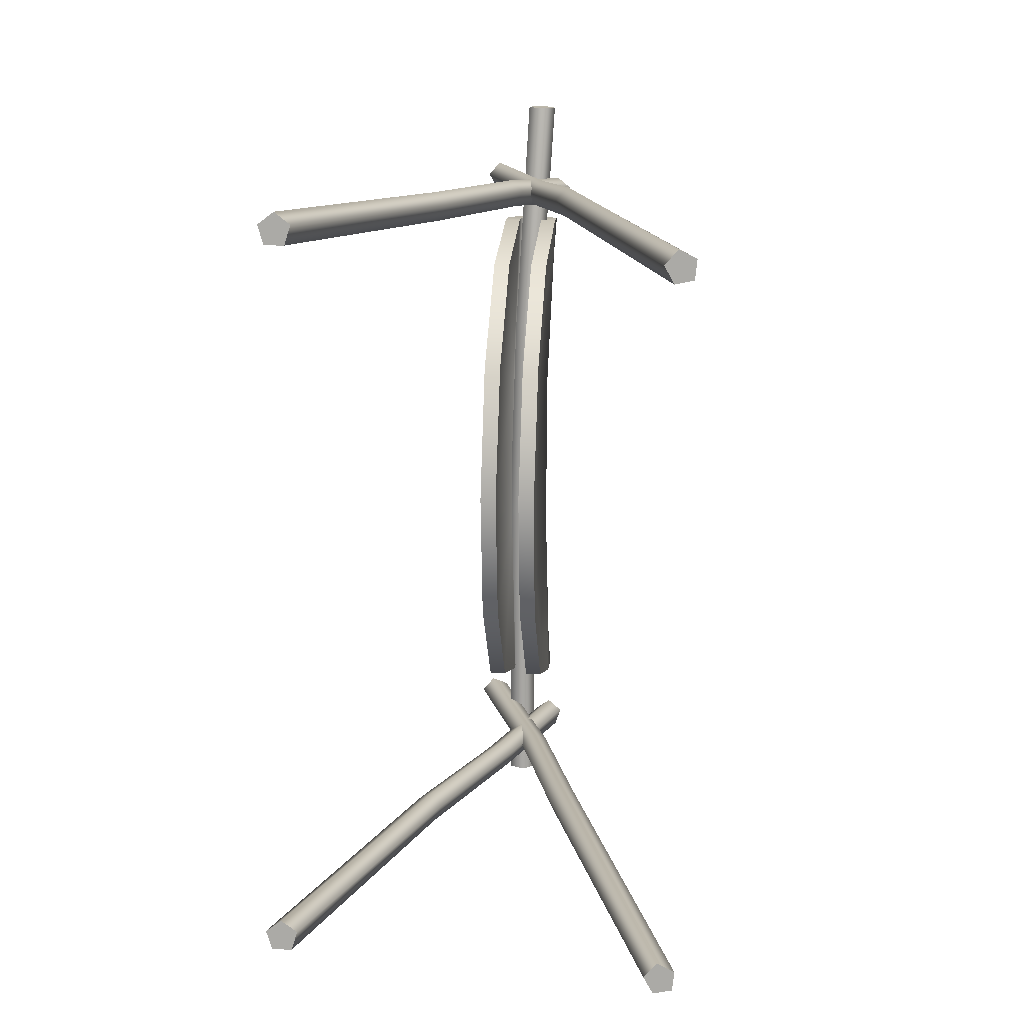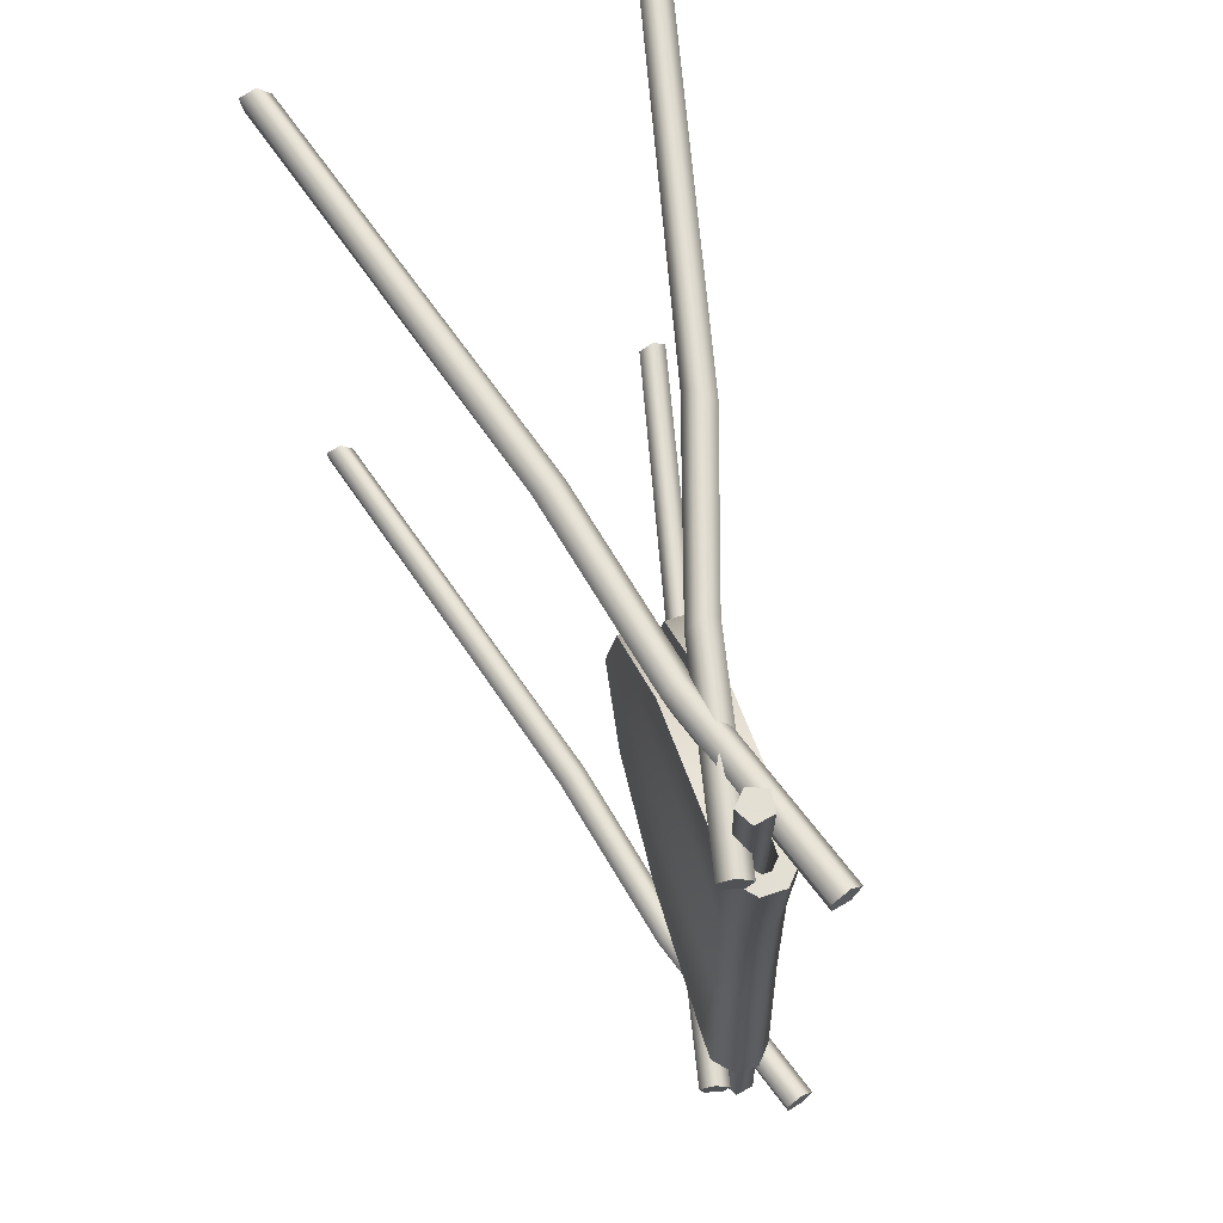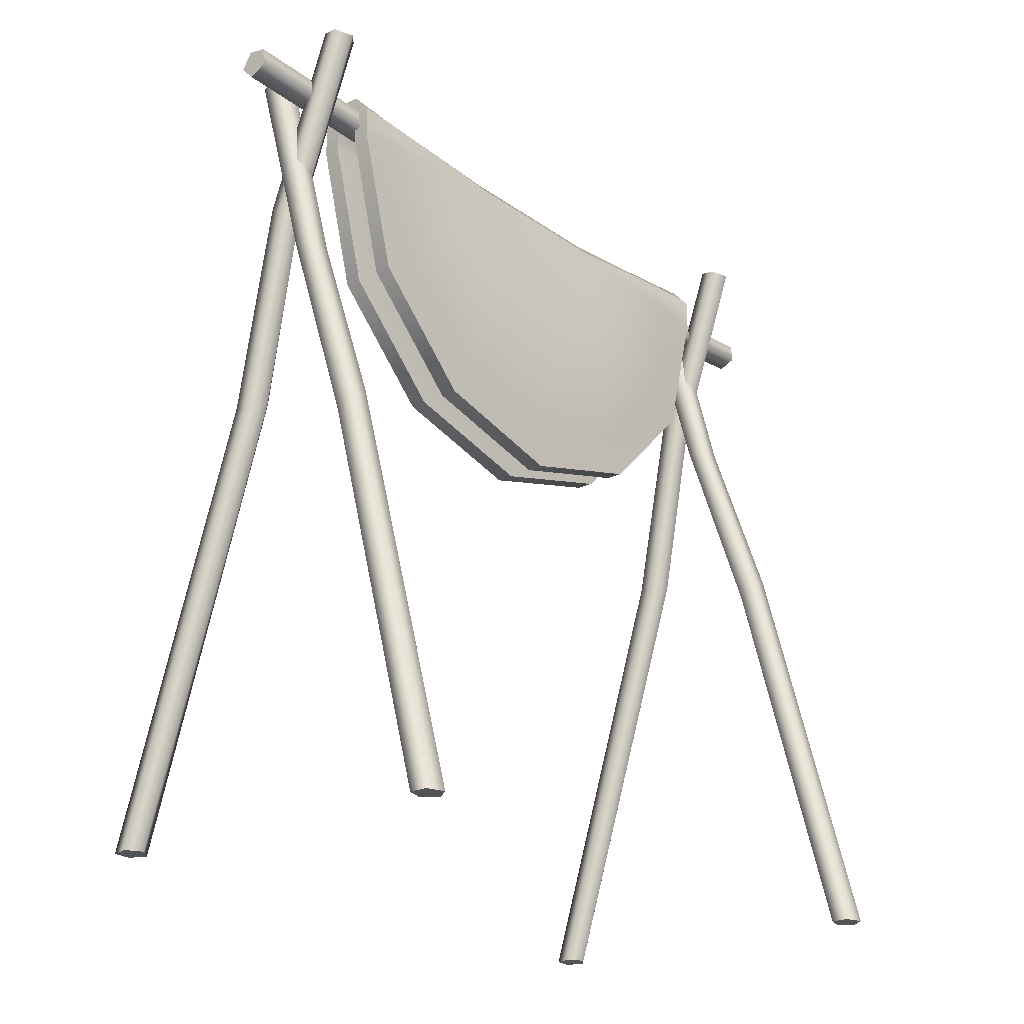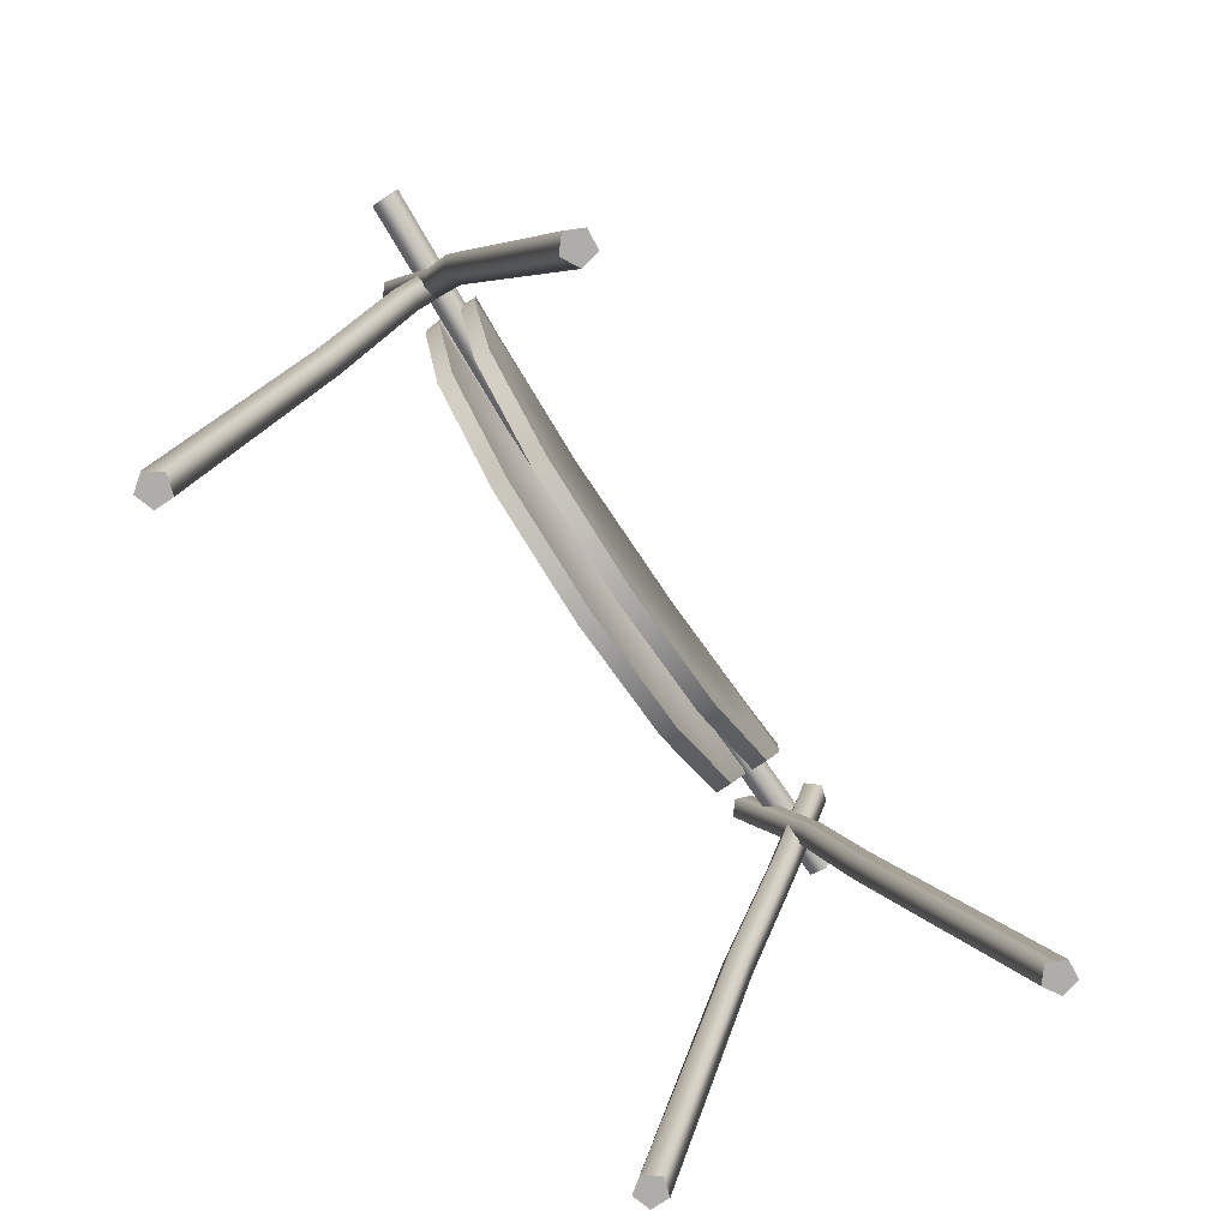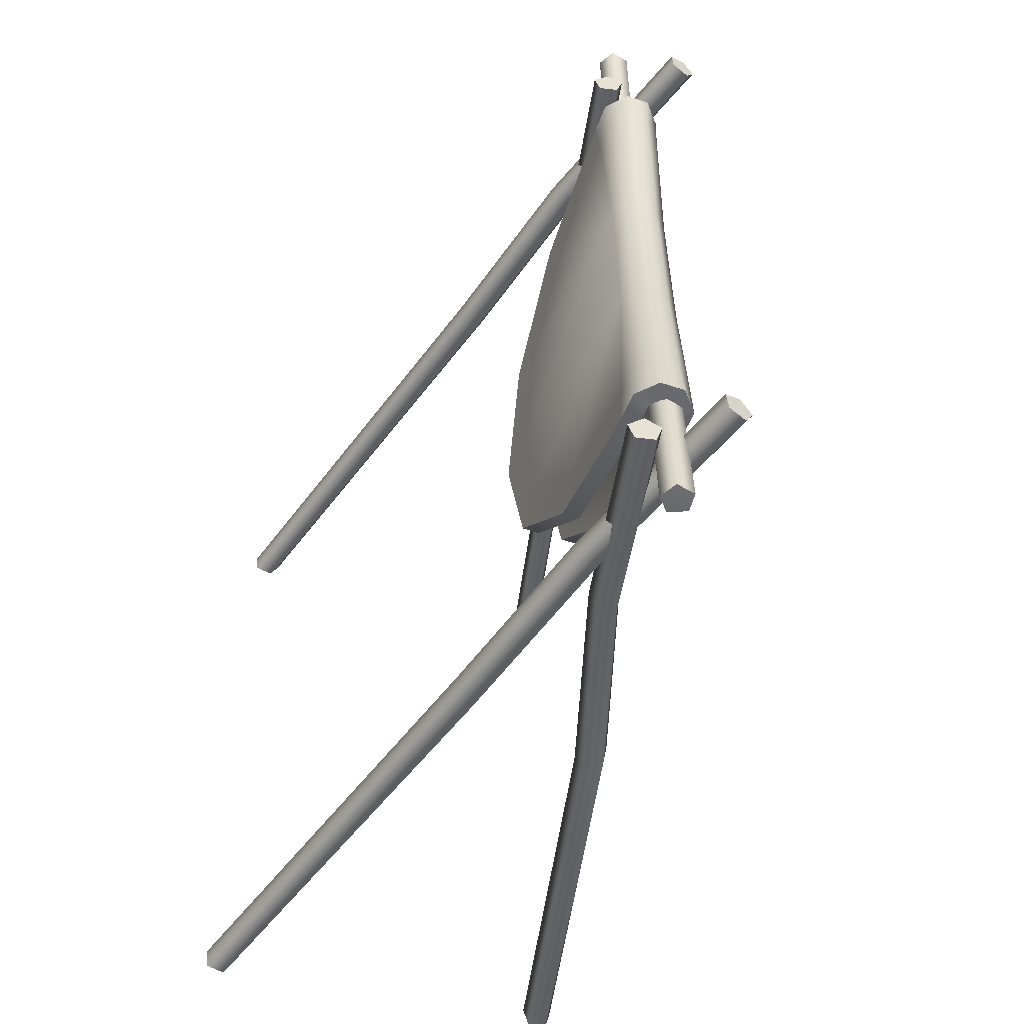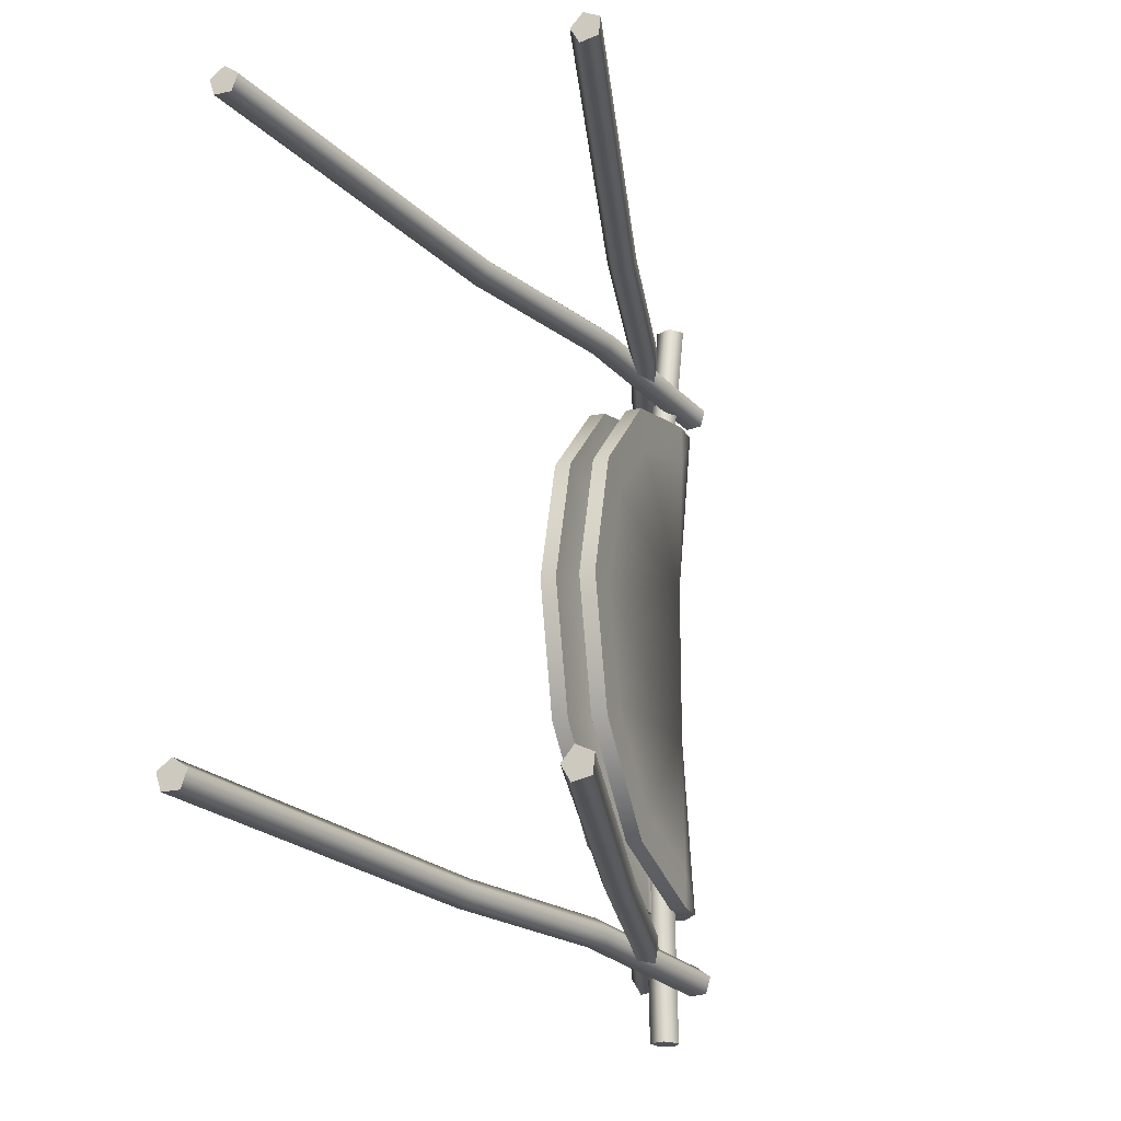
<metadata>
{"format":"obj","ext":"obj","renderer":"f3d","projection":"perspective","resolution":1024,"background":"white","views":[{"elev":13.2,"azim":5.0,"up":"+Z"},{"elev":66.4,"azim":161.9,"up":"+Z"},{"elev":-22.9,"azim":-139.0,"up":"+Y"},{"elev":-77.1,"azim":34.2,"up":"+Y"},{"elev":-53.1,"azim":159.6,"up":"+Z"},{"elev":-21.9,"azim":21.1,"up":"+Z"}]}
</metadata>
<code>
o holder_001
v -0.1033 1.453 -0.5829
v -0.1005 1.203 -0.3326
v -0.09647 1.112 0.008707
v -0.1038 1.795 -0.6739
v 0.04347 1.203 -0.3337
v 0.04065 1.453 -0.5841
v 0.04018 1.795 -0.6751
v 0.04746 1.112 0.007547
v -0.09317 1.203 0.3501
v -0.09037 1.453 0.6005
v -0.08919 1.795 0.6913
v 0.05388 1.453 0.5977
v 0.05144 1.203 0.3488
v 0.05473 1.795 0.6902
v -0.1038 1.872 -0.6739
v -0.06139 1.921 -0.6748
v -0.04575 1.921 0.6917
v -0.08919 1.872 0.6913
v -0.003252 1.921 -0.6755
v 0.04018 1.872 -0.6751
v 0.05473 1.872 0.6902
v 0.01132 1.921 0.6898
v -0.04283 1.879 -0.6753
v -0.02721 1.879 0.6912
v -0.007243 1.879 0.6903
v -0.0218 1.879 -0.675
v -0.0487 1.453 0.5998
v -0.05152 1.203 0.3494
v -0.04822 1.795 0.6909
v -0.04822 1.856 0.6909
v -0.06277 1.856 -0.6745
v -0.06277 1.795 -0.6745
v -0.0616 1.453 -0.5836
v -0.0588 1.203 -0.3332
v -0.05551 1.112 0.008183
v 0.009799 1.203 0.3495
v 0.01222 1.453 0.5984
v 0.005794 1.112 0.00821
v 0.002134 1.203 -0.3346
v -0.000324 1.453 -0.5836
v -0.001871 1.795 -0.6759
v -0.001871 1.856 -0.6759
v 0.01378 1.856 0.6907
v 0.01378 1.795 0.6907
v -0.01046 1.809 -0.2086
v -0.03079 1.832 -0.2092
v -0.05144 1.832 -0.2082
v -0.07177 1.809 -0.2087
v -0.06802 1.804 0.2208
v -0.04808 1.827 0.22
v -0.02777 1.827 0.2205
v -0.007119 1.804 0.2195
v -0.05749 1.912 -0.5682
v -0.06965 1.872 -0.2093
v -0.01295 1.872 -0.2095
v -0.006387 1.911 -0.57
v -0.09787 1.222 0.009094
v -0.112 1.824 -0.2083
v -0.1005 1.87 -0.5672
v -0.1037 1.809 -0.5678
v -0.103 1.508 -0.4873
v -0.1006 1.299 -0.2773
v 0.02944 1.824 -0.2104
v 0.04361 1.222 0.00705
v 0.04018 1.299 -0.279
v 0.03768 1.508 -0.4891
v 0.03705 1.809 -0.5697
v 0.03495 1.868 -0.5691
v -0.09303 1.508 0.504
v -0.09446 1.299 0.2952
v -0.09132 1.809 0.5858
v -0.08783 1.87 0.5849
v -0.1083 1.819 0.2212
v -0.06594 1.867 0.2203
v -0.04441 1.912 0.5852
v -0.009204 1.867 0.22
v 0.005698 1.91 0.5852
v 0.03245 1.819 0.2193
v 0.04699 1.868 0.5831
v 0.04631 1.299 0.2933
v 0.04879 1.508 0.5034
v 0.05013 1.809 0.5838
v -0.07433 1.891 -1.008
v -0.07958 1.845 -1.008
v -0.03723 1.826 -1.009
v -0.006787 1.86 -1.009
v -0.02882 1.9 -1.008
v -0.01795 1.876 1.013
v -0.02319 1.831 1.013
v 0.01918 1.812 1.012
v 0.04964 1.846 1.011
v 0.02759 1.886 1.013
v -0.07659 1.85 -0.1625
v -0.07715 1.805 -0.1758
v -0.03477 1.793 -0.1962
v -0.008182 1.831 -0.1973
v -0.03442 1.866 -0.1753
v -0.05529 1.805 0.3744
v -0.05552 1.759 0.3819
v -0.01393 1.745 0.3977
v 0.0124 1.782 0.4011
v -0.01235 1.819 0.3868
v -0.458 0 0.8545
v -0.4215 0 0.8821
v -0.3863 0 0.8547
v -0.4003 0 0.8106
v -0.4444 0 0.8105
v 0.02048 1.913 0.7771
v 0.05703 1.905 0.8047
v 0.09228 1.896 0.7773
v 0.07929 1.897 0.7345
v 0.03447 1.908 0.7345
v -0.2264 0.9858 0.8208
v -0.1907 0.9651 0.8426
v -0.1649 0.9367 0.8133
v -0.1842 0.9399 0.7721
v -0.2219 0.9702 0.7763
v -0.08328 1.415 0.8139
v -0.04437 1.414 0.8363
v -0.00879 1.422 0.8074
v -0.02666 1.428 0.7658
v -0.07282 1.424 0.7692
v 0.4368 0 0.8105
v 0.4764 0 0.791
v 0.4717 0 0.7459
v 0.4289 0 0.7364
v 0.4068 0 0.7767
v -0.1259 1.998 0.8417
v -0.0852 2.01 0.8234
v -0.08982 2.009 0.7783
v -0.1331 1.997 0.7674
v -0.1552 1.99 0.8077
v 0.1372 1.074 0.8475
v 0.1782 1.073 0.8245
v 0.1732 1.052 0.781
v 0.1298 1.039 0.7777
v 0.107 1.053 0.8182
v 0.0385 1.515 0.8276
v 0.07454 1.533 0.806
v 0.06018 1.548 0.7634
v 0.01561 1.539 0.759
v 0.002259 1.518 0.7984
v -0.4803 0 -0.7599
v -0.4441 0 -0.7337
v -0.4078 0 -0.7599
v -0.4219 0 -0.8039
v -0.4667 0 -0.8039
v -0.001774 1.913 -0.8373
v 0.03477 1.905 -0.8097
v 0.07073 1.896 -0.8373
v 0.05704 1.897 -0.88
v 0.01184 1.908 -0.8813
v -0.2483 0.9858 -0.7951
v -0.2129 0.9651 -0.7718
v -0.1864 0.9367 -0.8013
v -0.2057 0.9399 -0.8425
v -0.2442 0.9702 -0.8382
v -0.1055 1.415 -0.8006
v -0.06592 1.414 -0.7783
v -0.03035 1.422 -0.8072
v -0.04819 1.428 -0.8488
v -0.09506 1.424 -0.8452
v 0.4145 0 -0.8038
v 0.4548 0 -0.8236
v 0.4502 0 -0.8687
v 0.4066 0 -0.878
v 0.3848 0 -0.8393
v -0.1474 1.998 -0.7729
v -0.1075 2.01 -0.791
v -0.1125 2.009 -0.8375
v -0.1553 1.997 -0.847
v -0.1774 1.99 -0.8067
v 0.115 1.074 -0.7669
v 0.1566 1.073 -0.79
v 0.1517 1.052 -0.8336
v 0.1071 1.039 -0.8381
v 0.08471 1.053 -0.7962
v 0.01625 1.515 -0.7868
v 0.05231 1.533 -0.8084
v 0.03862 1.548 -0.8511
v -0.006649 1.539 -0.8554
v -0.01999 1.518 -0.816
f 23 46 47
f 33 32 48
f 40 39 45
f 47 31 23
f 42 46 26
f 53 55 56
f 61 62 58
f 66 67 63
f 59 54 53
f 68 55 63
f 17 25 22
f 19 23 16
f 9 27 10
f 10 29 11
f 11 30 18
f 31 4 15
f 4 33 1
f 1 34 2
f 2 35 3
f 3 28 9
f 12 36 13
f 13 38 8
f 38 5 8
f 39 6 5
f 40 7 6
f 7 42 20
f 43 14 21
f 14 37 12
f 23 15 16
f 18 24 17
f 20 26 19
f 25 21 22
f 71 72 73
f 74 72 75
f 76 75 77
f 76 79 78
f 78 79 82
f 78 64 63
f 63 76 78
f 55 74 76
f 58 74 54
f 57 73 58
f 52 38 36
f 51 43 25
f 51 24 50
f 50 30 49
f 27 49 29
f 49 35 48
f 48 50 49
f 47 51 50
f 45 51 46
f 38 52 45
f 16 56 19
f 15 60 59
f 4 61 60
f 2 61 1
f 3 62 2
f 5 64 8
f 6 65 5
f 7 66 6
f 20 67 7
f 15 53 16
f 20 56 68
f 9 69 70
f 11 69 10
f 18 71 11
f 9 57 3
f 18 75 72
f 17 77 75
f 21 77 22
f 12 80 81
f 8 80 13
f 21 82 79
f 14 81 82
f 98 89 88
f 100 89 99
f 101 90 100
f 101 92 91
f 102 88 92
f 89 90 88
f 90 91 88
f 91 92 88
f 83 94 93
f 84 95 94
f 85 96 95
f 87 96 86
f 83 97 87
f 94 98 93
f 95 99 94
f 95 101 100
f 96 102 101
f 97 98 102
f 86 85 84
f 119 108 118
f 120 109 119
f 121 110 120
f 121 112 111
f 122 108 112
f 109 110 108
f 110 111 108
f 111 112 108
f 103 114 113
f 104 115 114
f 105 116 115
f 107 116 106
f 103 117 107
f 114 118 113
f 115 119 114
f 115 121 120
f 116 122 121
f 113 122 117
f 139 128 138
f 140 129 139
f 141 130 140
f 141 132 131
f 142 128 132
f 129 130 128
f 130 131 128
f 131 132 128
f 123 134 133
f 124 135 134
f 126 135 125
f 127 136 126
f 123 137 127
f 134 138 133
f 135 139 134
f 135 141 140
f 136 142 141
f 133 142 137
f 159 148 158
f 160 149 159
f 161 150 160
f 161 152 151
f 162 148 152
f 149 150 148
f 150 151 148
f 151 152 148
f 143 154 153
f 144 155 154
f 145 156 155
f 147 156 146
f 143 157 147
f 154 158 153
f 155 159 154
f 155 161 160
f 156 162 161
f 153 162 157
f 179 168 178
f 180 169 179
f 181 170 180
f 181 172 171
f 182 168 172
f 169 170 168
f 170 171 168
f 171 172 168
f 163 174 173
f 164 175 174
f 166 175 165
f 167 176 166
f 163 177 167
f 174 178 173
f 175 179 174
f 175 181 180
f 176 182 181
f 173 182 177
f 105 103 106
f 127 125 124
f 145 143 146
f 167 165 164
f 23 26 46
f 31 48 32
f 48 35 34
f 33 48 34
f 39 38 45
f 45 42 41
f 41 40 45
f 47 48 31
f 42 45 46
f 53 54 55
f 62 57 58
f 58 59 60
f 60 61 58
f 68 63 67
f 63 64 65
f 66 63 65
f 59 58 54
f 68 56 55
f 17 24 25
f 19 26 23
f 9 28 27
f 10 27 29
f 11 29 30
f 31 32 4
f 4 32 33
f 1 33 34
f 2 34 35
f 3 35 28
f 12 37 36
f 13 36 38
f 38 39 5
f 39 40 6
f 40 41 7
f 7 41 42
f 43 44 14
f 14 44 37
f 23 31 15
f 18 30 24
f 20 42 26
f 25 43 21
f 57 70 73
f 70 69 73
f 69 71 73
f 74 73 72
f 76 74 75
f 76 77 79
f 82 81 78
f 81 80 78
f 80 64 78
f 63 55 76
f 55 54 74
f 58 73 74
f 36 37 52
f 37 44 52
f 44 43 52
f 51 52 43
f 51 25 24
f 50 24 30
f 27 28 49
f 28 35 49
f 49 30 29
f 48 47 50
f 47 46 51
f 45 52 51
f 16 53 56
f 15 4 60
f 4 1 61
f 2 62 61
f 3 57 62
f 5 65 64
f 6 66 65
f 7 67 66
f 20 68 67
f 15 59 53
f 20 19 56
f 9 10 69
f 11 71 69
f 18 72 71
f 9 70 57
f 18 17 75
f 17 22 77
f 21 79 77
f 12 13 80
f 8 64 80
f 21 14 82
f 14 12 81
f 98 99 89
f 100 90 89
f 101 91 90
f 101 102 92
f 102 98 88
f 83 84 94
f 84 85 95
f 85 86 96
f 87 97 96
f 83 93 97
f 94 99 98
f 95 100 99
f 95 96 101
f 96 97 102
f 97 93 98
f 84 83 86
f 83 87 86
f 119 109 108
f 120 110 109
f 121 111 110
f 121 122 112
f 122 118 108
f 103 104 114
f 104 105 115
f 105 106 116
f 107 117 116
f 103 113 117
f 114 119 118
f 115 120 119
f 115 116 121
f 116 117 122
f 113 118 122
f 139 129 128
f 140 130 129
f 141 131 130
f 141 142 132
f 142 138 128
f 123 124 134
f 124 125 135
f 126 136 135
f 127 137 136
f 123 133 137
f 134 139 138
f 135 140 139
f 135 136 141
f 136 137 142
f 133 138 142
f 159 149 148
f 160 150 149
f 161 151 150
f 161 162 152
f 162 158 148
f 143 144 154
f 144 145 155
f 145 146 156
f 147 157 156
f 143 153 157
f 154 159 158
f 155 160 159
f 155 156 161
f 156 157 162
f 153 158 162
f 179 169 168
f 180 170 169
f 181 171 170
f 181 182 172
f 182 178 168
f 163 164 174
f 164 165 175
f 166 176 175
f 167 177 176
f 163 173 177
f 174 179 178
f 175 180 179
f 175 176 181
f 176 177 182
f 173 178 182
f 104 103 105
f 103 107 106
f 124 123 127
f 127 126 125
f 144 143 145
f 143 147 146
f 164 163 167
f 167 166 165

</code>
